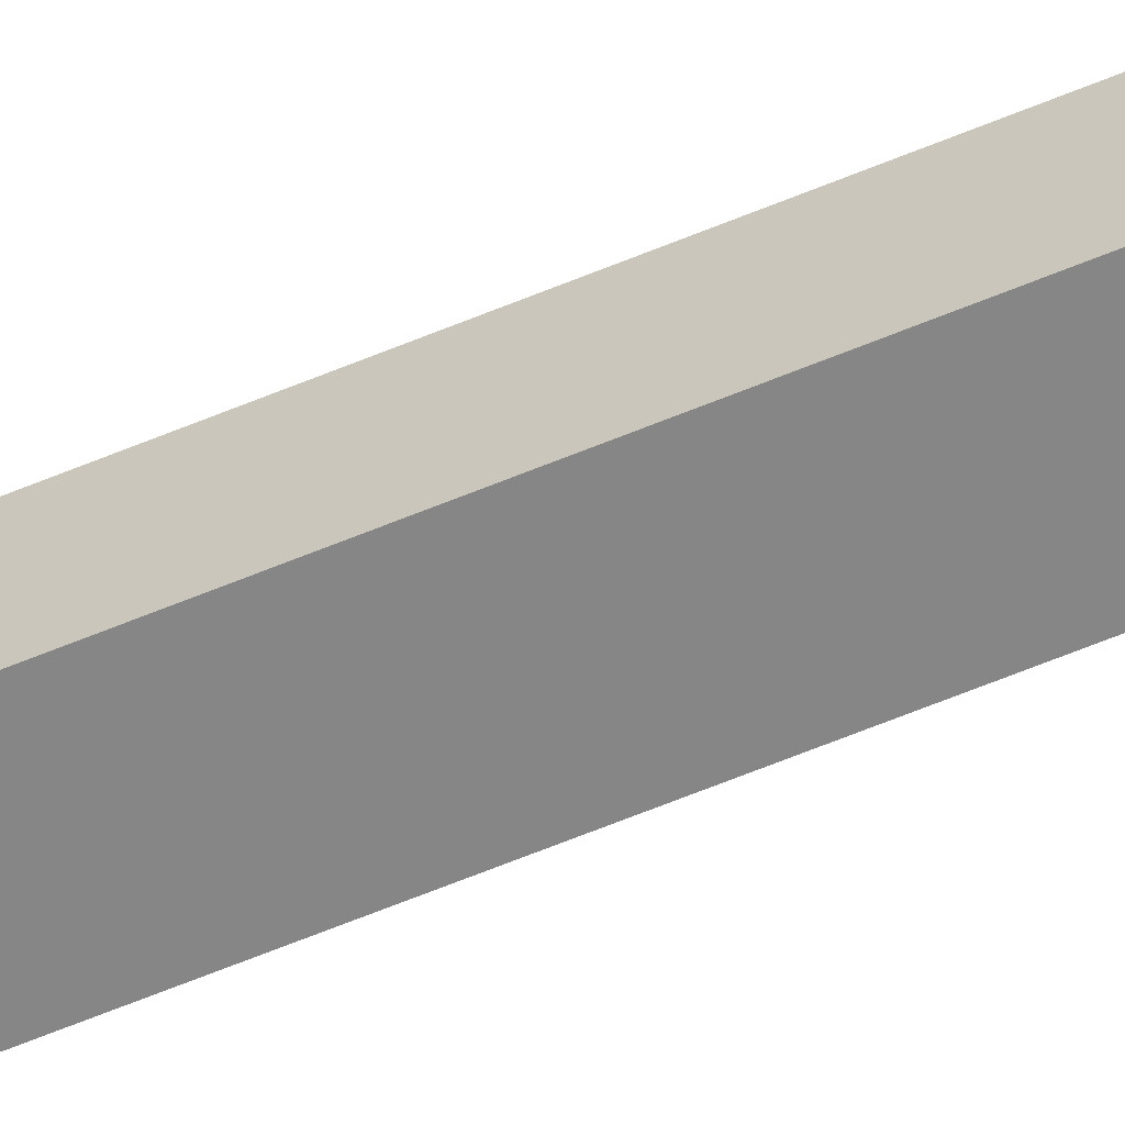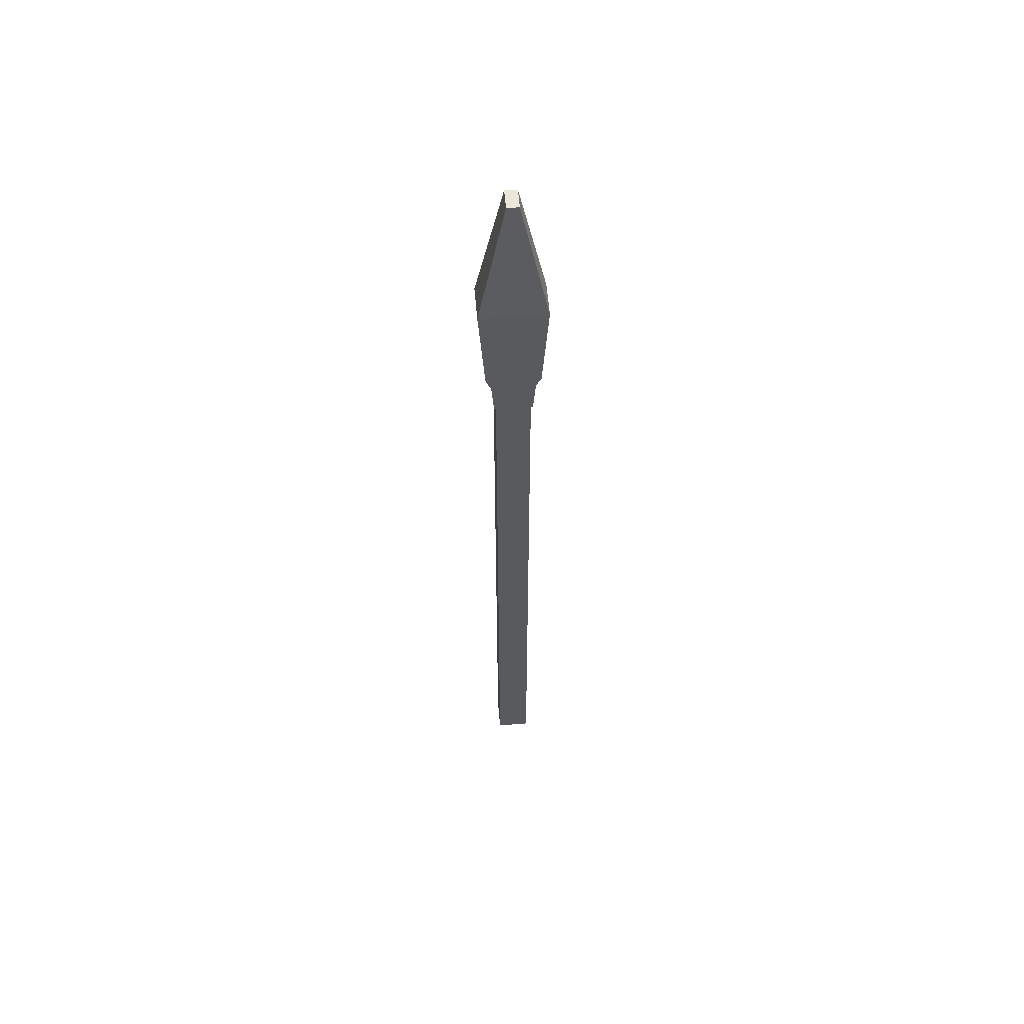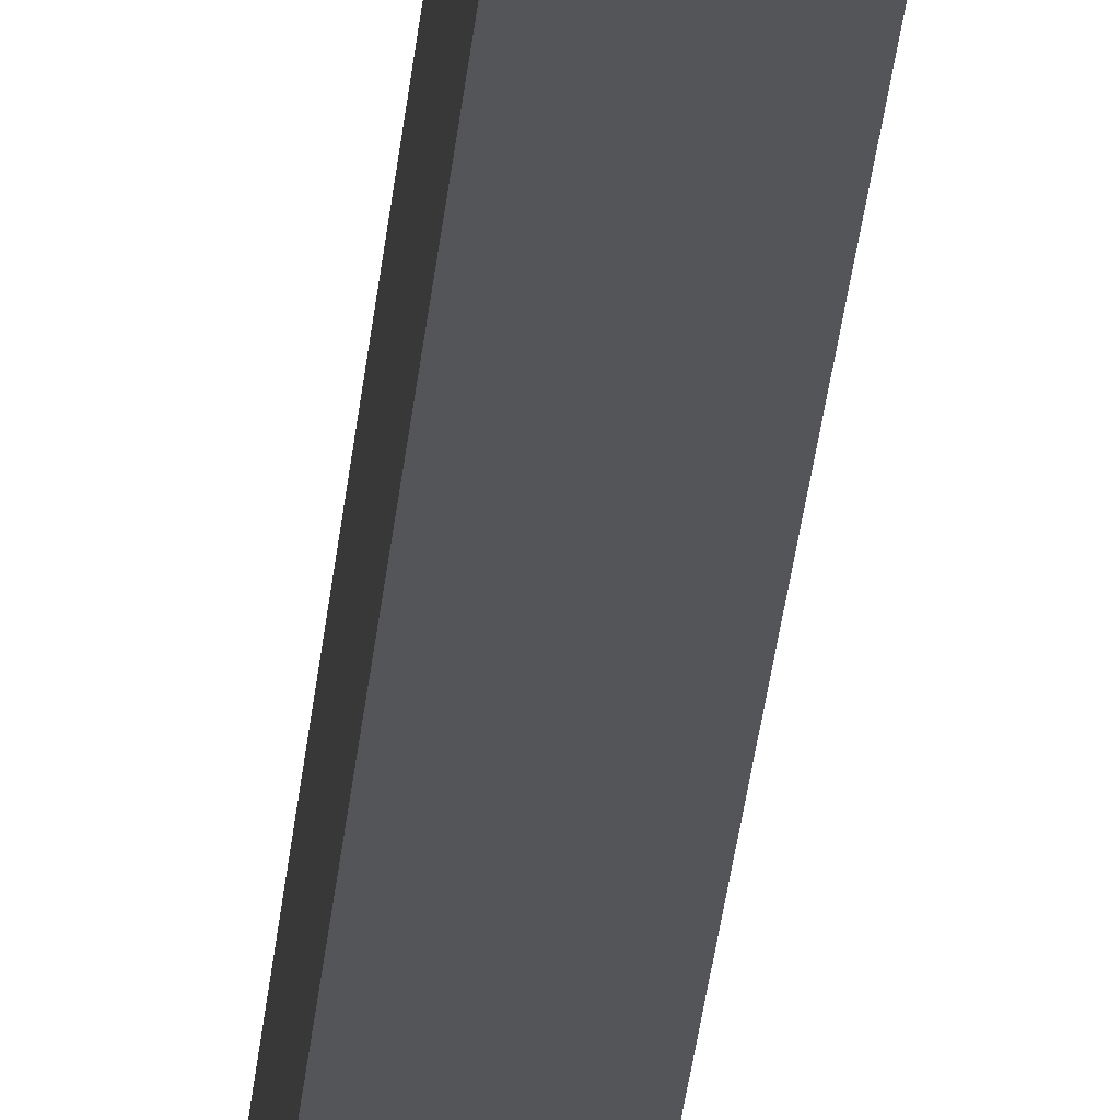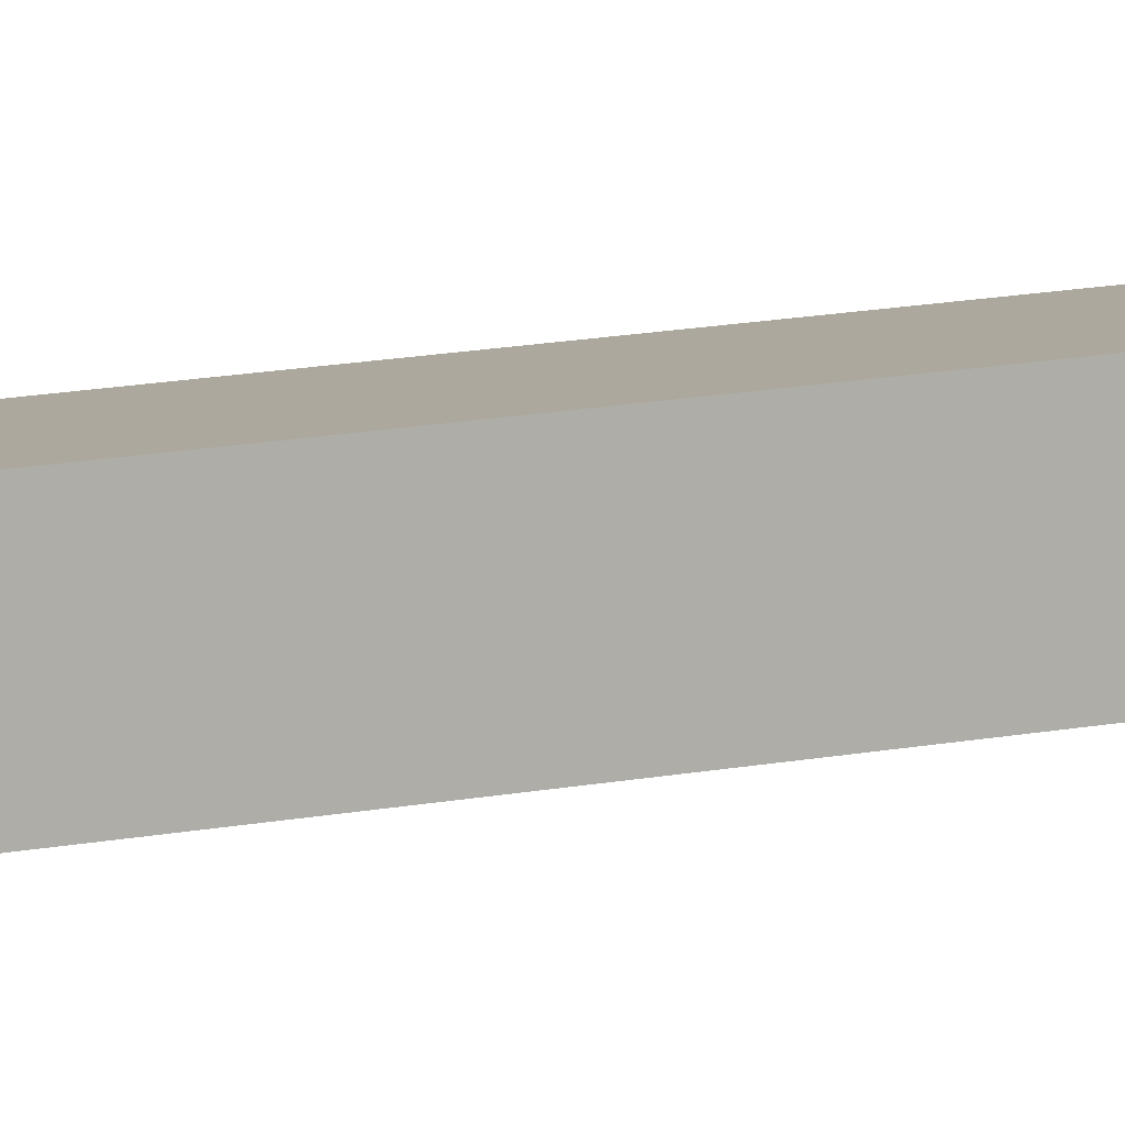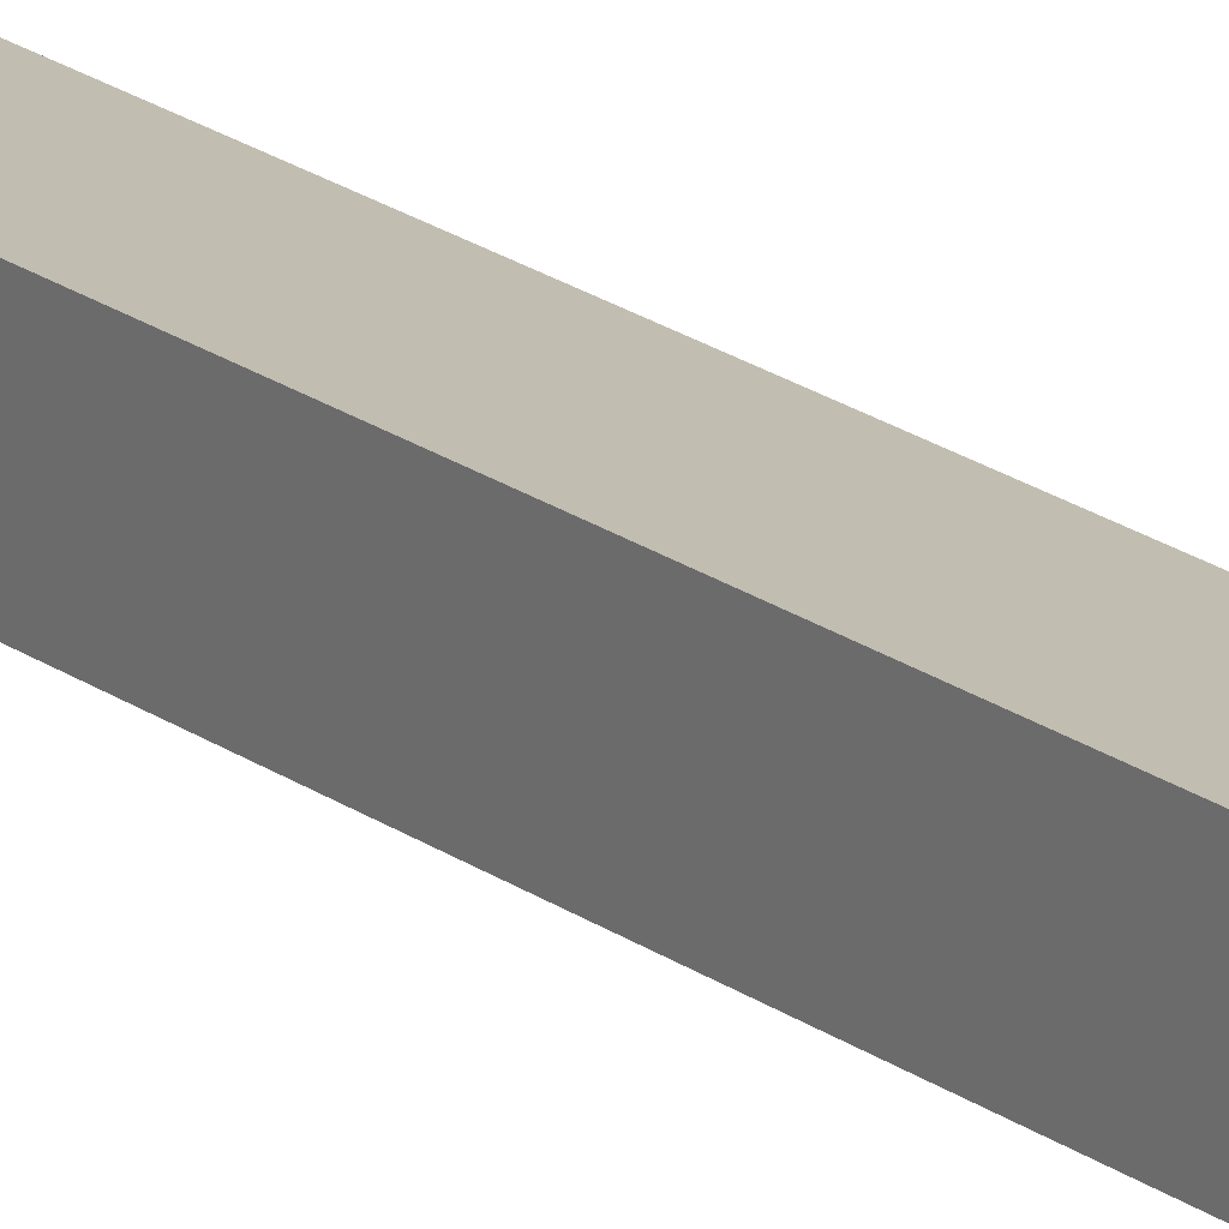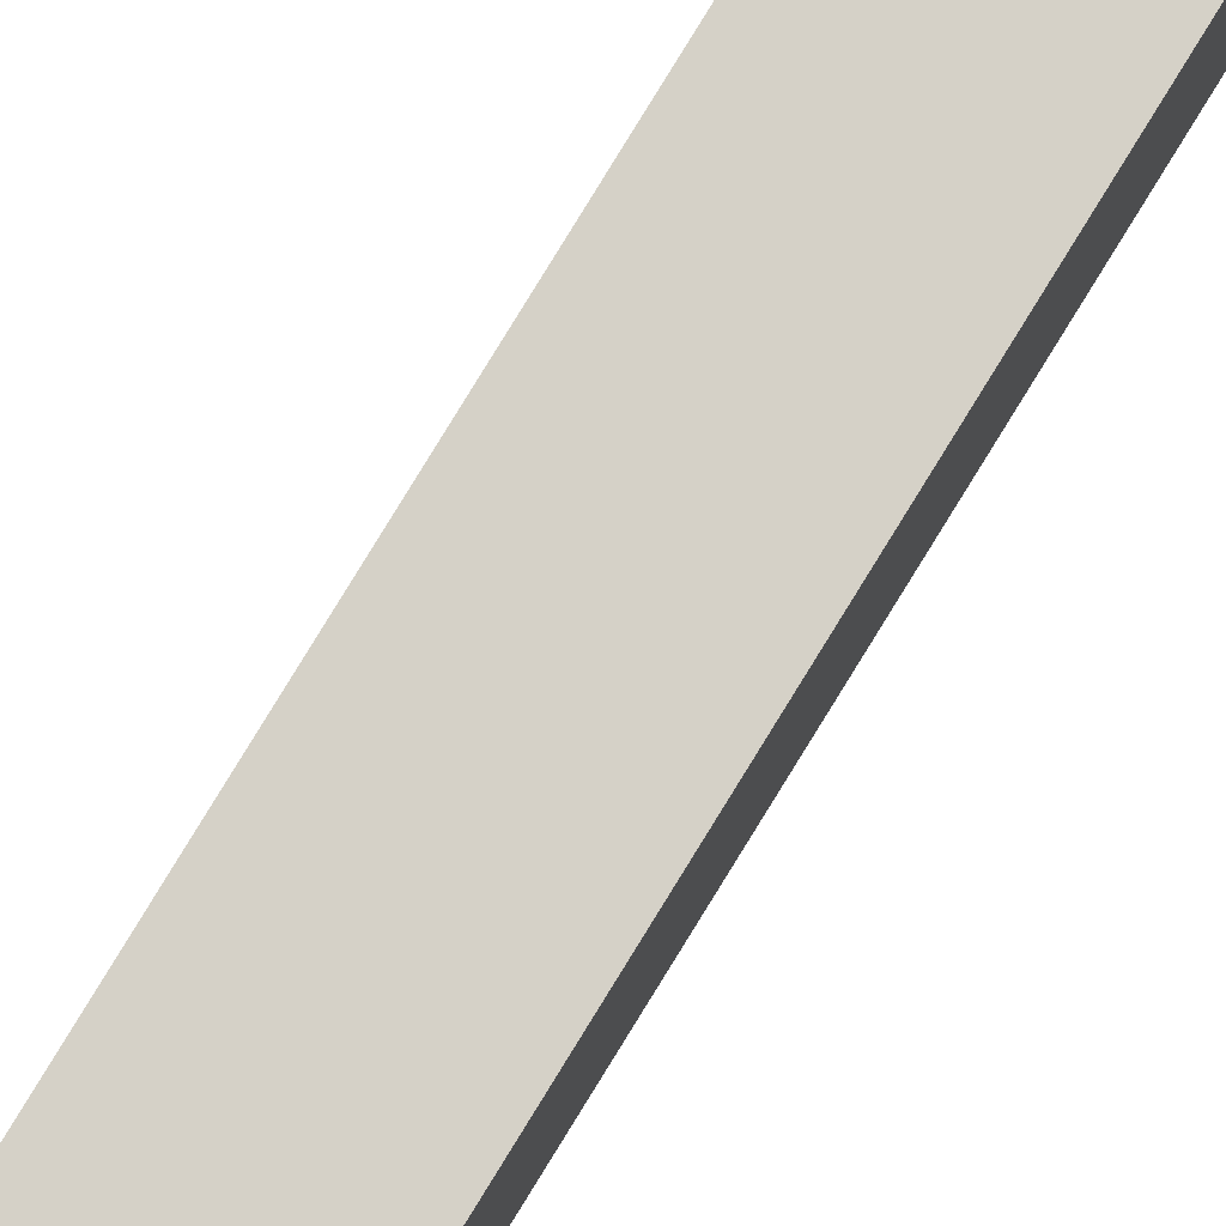
<metadata>
{"format":"obj","ext":"obj","renderer":"f3d","projection":"perspective","resolution":1024,"background":"white","views":[{"elev":-62.1,"azim":113.0,"up":"+Z"},{"elev":57.4,"azim":175.1,"up":"+Y"},{"elev":-24.3,"azim":-4.2,"up":"+Z"},{"elev":8.6,"azim":53.9,"up":"+Z"},{"elev":17.0,"azim":-32.8,"up":"+Z"},{"elev":78.7,"azim":31.4,"up":"+Z"}]}
</metadata>
<code>
o Cube_Cube.001
v -0.3152 1.407 0.6324
v -0.3152 1.407 0.4127
v -0.08325 1.407 0.6324
v -0.08325 1.407 0.4127
v -0.235 3.098 0.5841
v -0.235 3.098 0.461
v -0.1634 3.098 0.461
v -0.1634 3.098 0.5841
v 0.002974 2.266 0.4127
v 0.002974 2.266 0.6324
v -0.4014 2.266 0.6324
v -0.4014 2.266 0.4127
v -0.03575 1.681 0.6324
v -0.3627 1.681 0.4127
v -0.03575 1.681 0.4127
v -0.3627 1.681 0.6324
v -0.06765 1.613 0.6324
v -0.3308 1.613 0.4127
v -0.06765 1.613 0.4127
v -0.3308 1.613 0.6324
v -0.3036 -2.925 0.6214
v -0.3036 1.433 0.6214
v -0.3036 -2.925 0.4236
v -0.3036 1.433 0.4236
v -0.09485 -2.925 0.6214
v -0.09485 1.433 0.6214
v -0.09485 -2.925 0.4236
v -0.09485 1.433 0.4236
f 1 2 4 3
f 10 9 7 8
f 7 6 5 8
f 12 11 5 6
f 11 10 8 5
f 9 12 6 7
f 15 14 12 9
f 16 13 10 11
f 14 16 11 12
f 13 15 9 10
f 17 19 15 13
f 18 20 16 14
f 20 17 13 16
f 19 18 14 15
f 4 2 18 19
f 1 3 17 20
f 2 1 20 18
f 3 4 19 17
f 21 22 24 23
f 23 24 28 27
f 27 28 26 25
f 25 26 22 21
f 23 27 25 21

</code>
